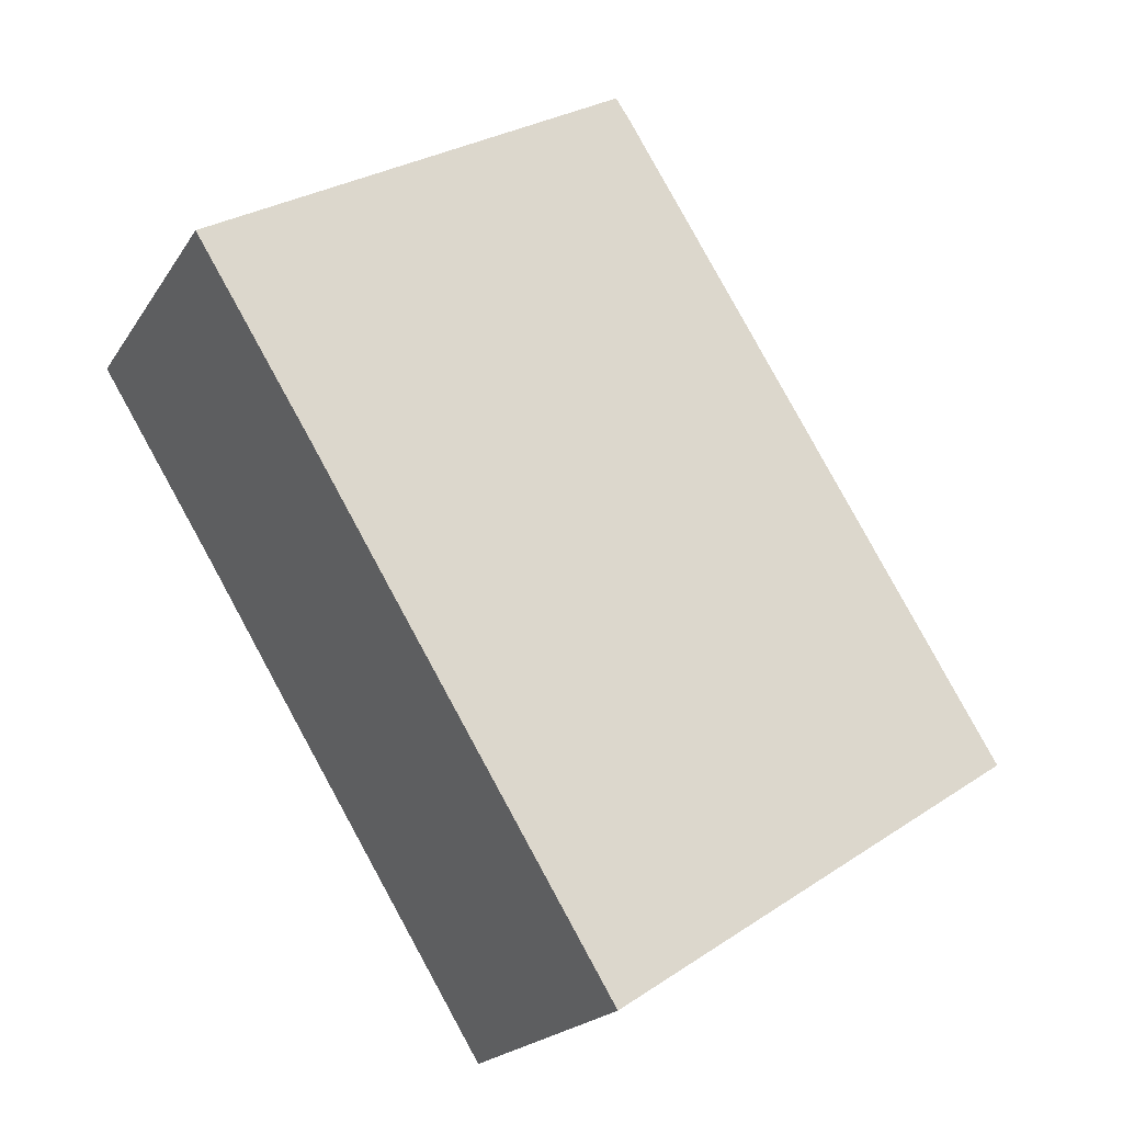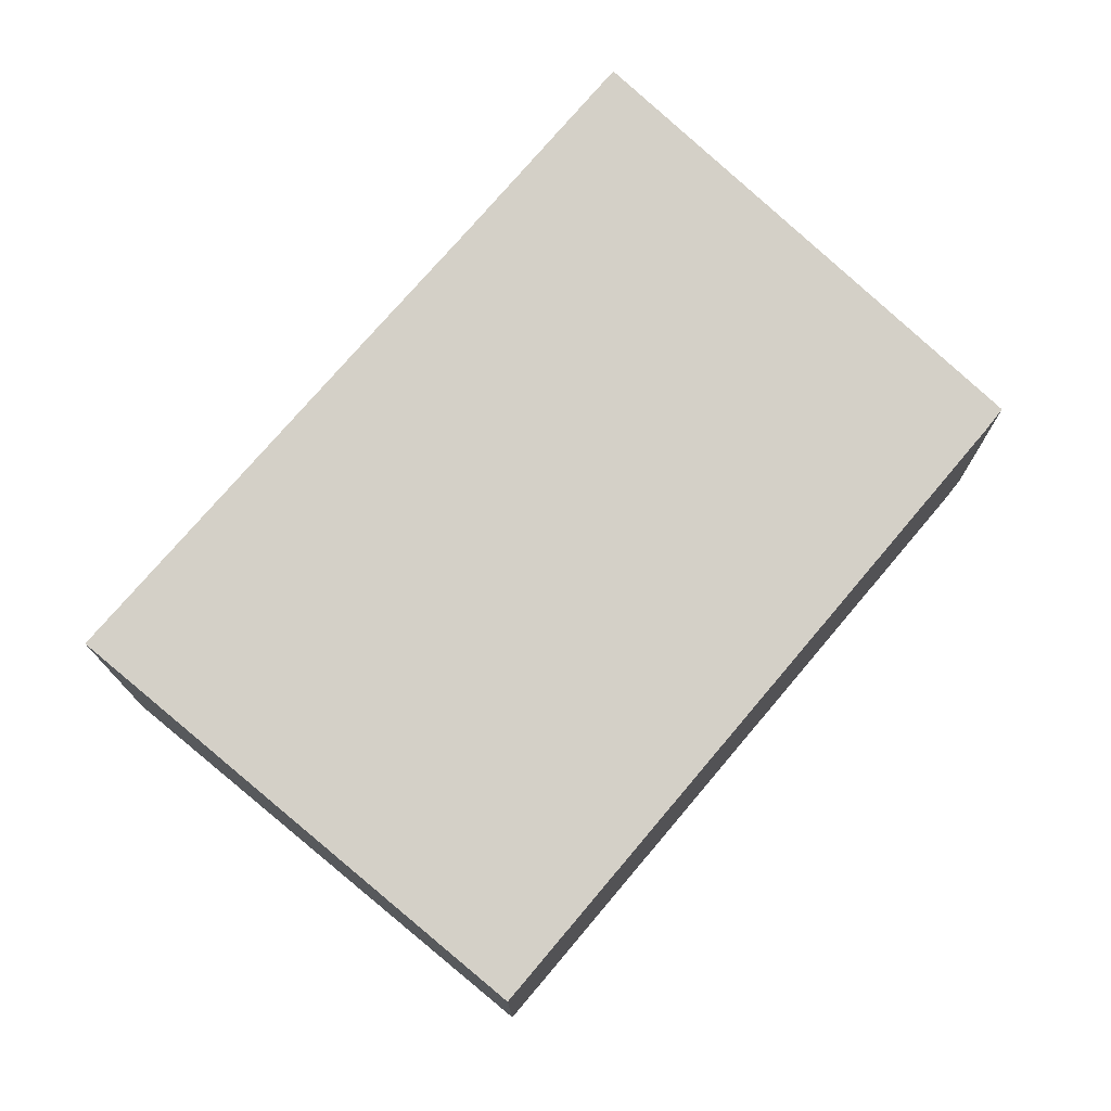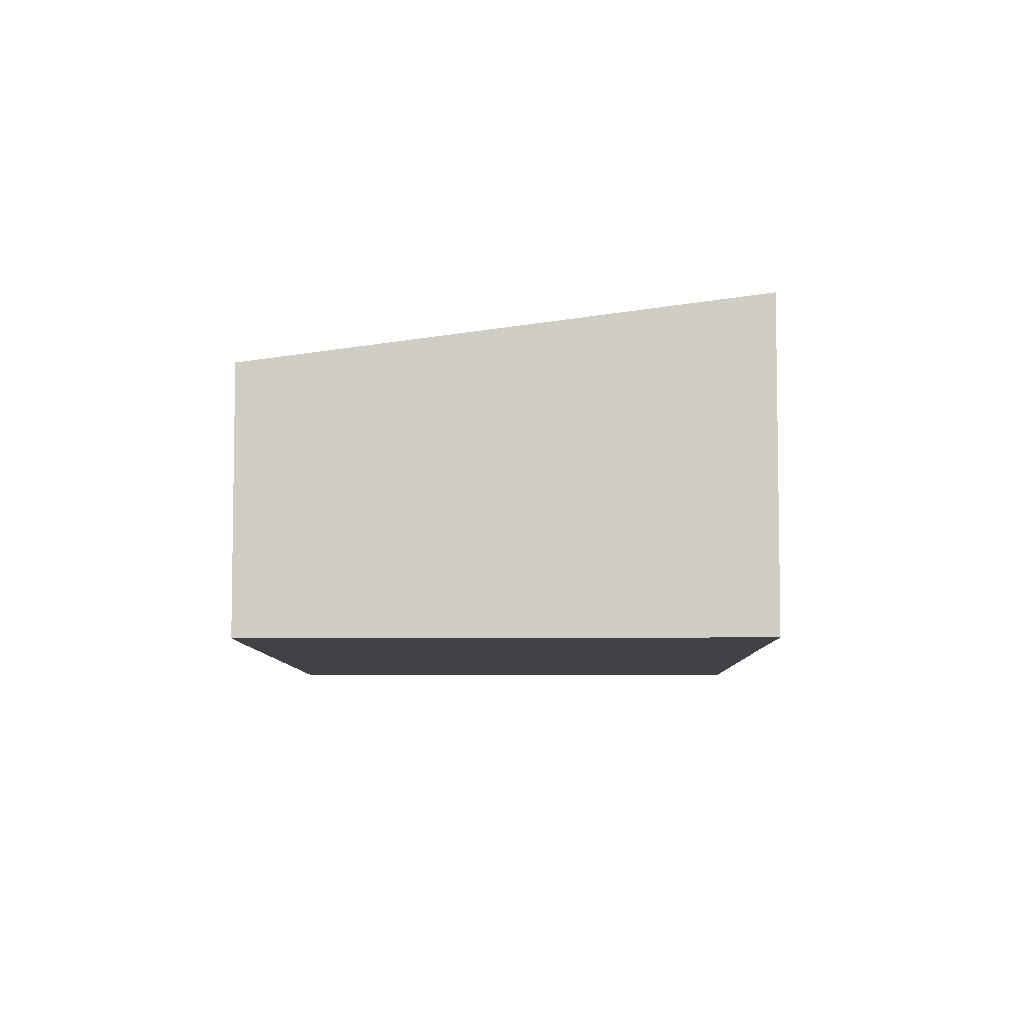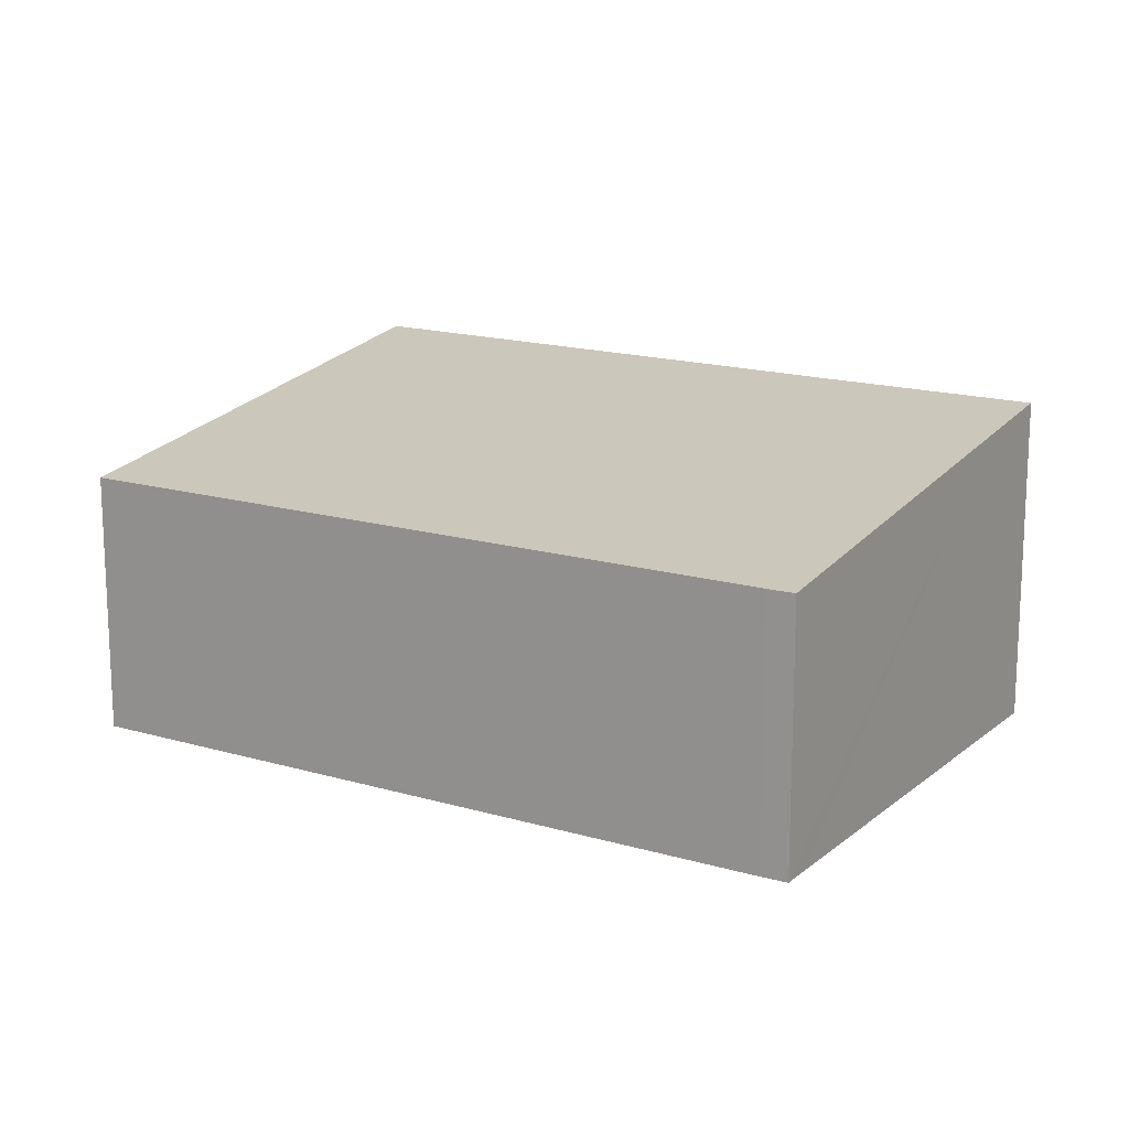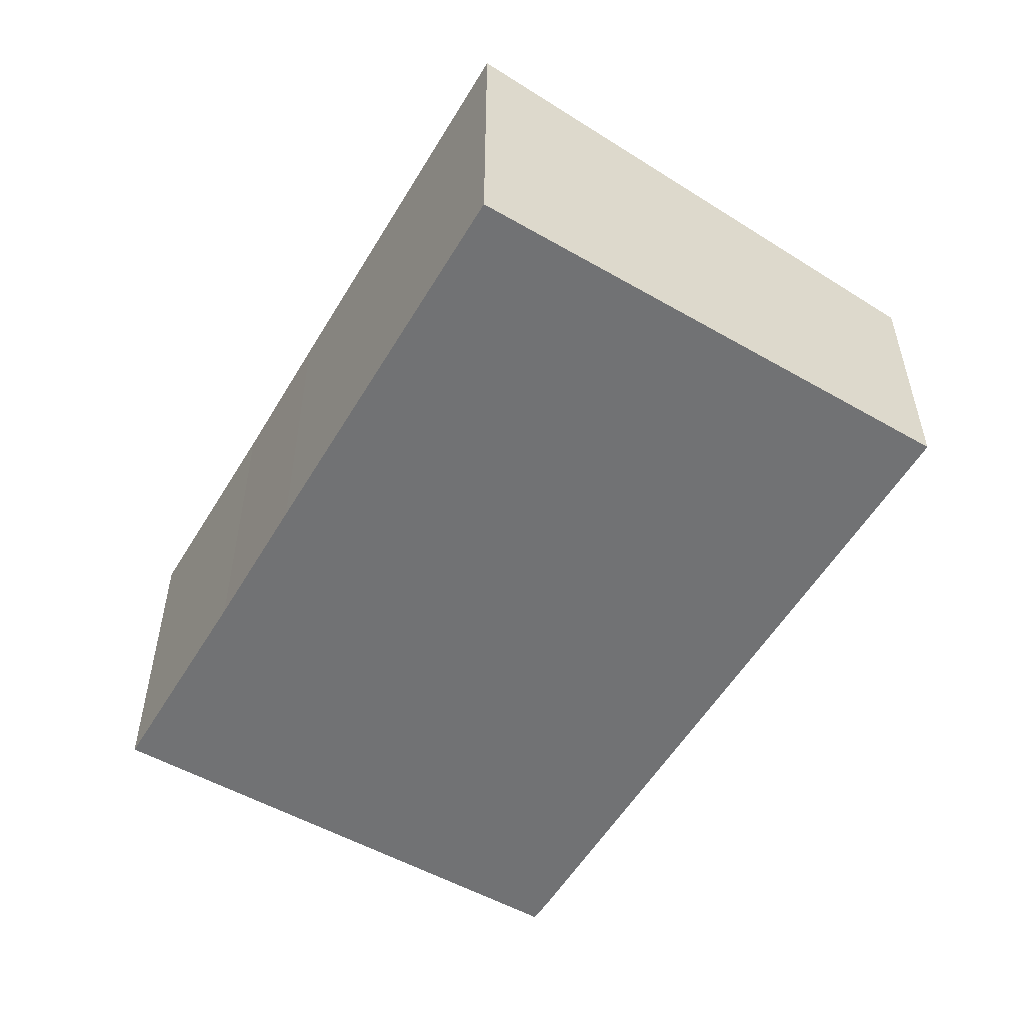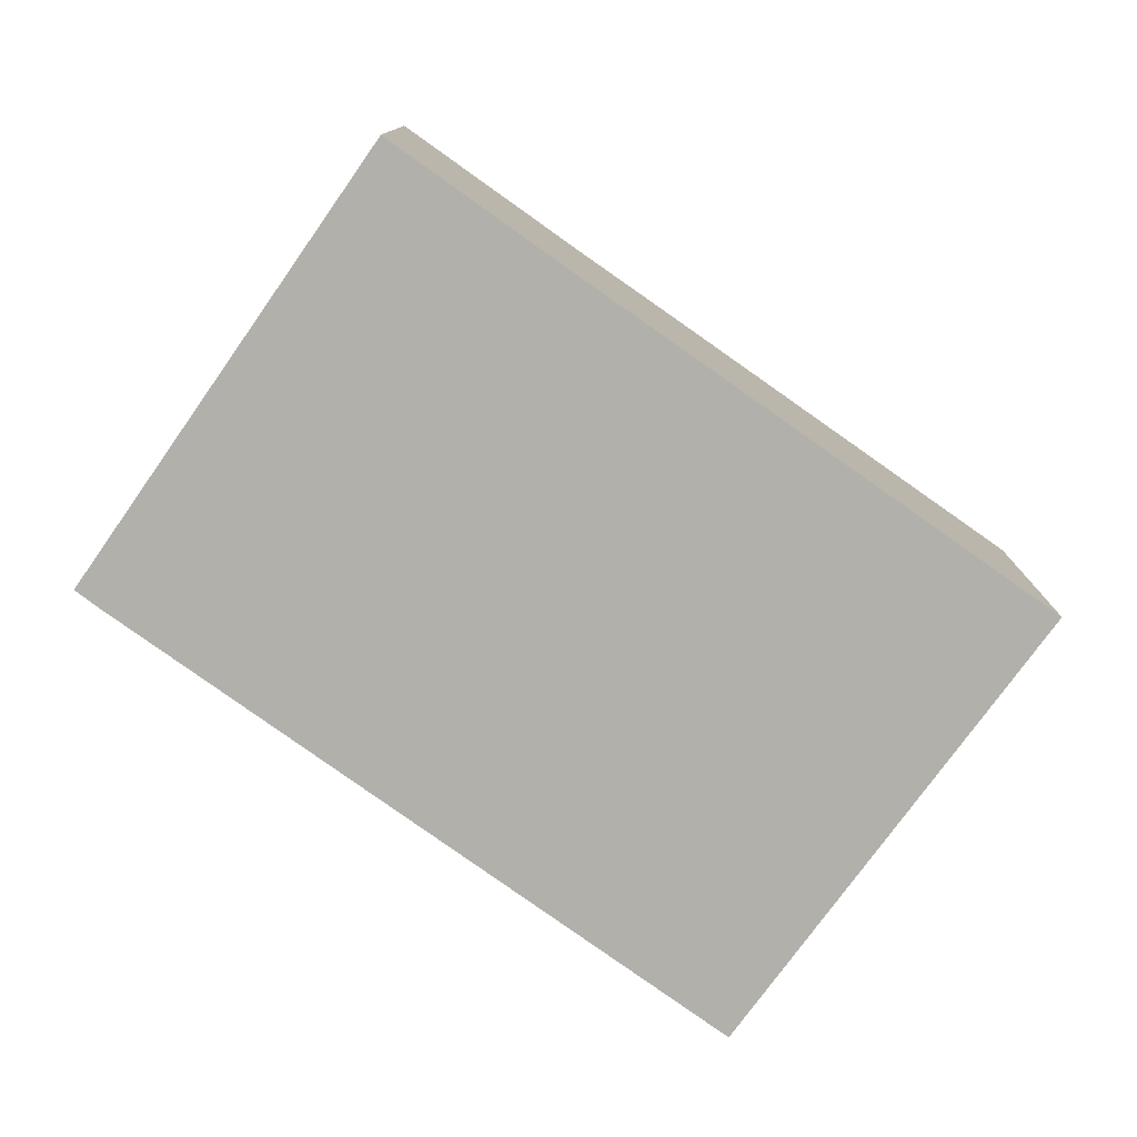
<metadata>
{"format":"obj","ext":"obj","renderer":"f3d","projection":"perspective","resolution":1024,"background":"white","views":[{"elev":-19.6,"azim":156.9,"up":"+Z"},{"elev":76.1,"azim":-108.0,"up":"+Y"},{"elev":-6.7,"azim":32.3,"up":"+Y"},{"elev":16.3,"azim":-26.9,"up":"+Y"},{"elev":-55.4,"azim":-178.9,"up":"+Y"},{"elev":-78.5,"azim":86.2,"up":"+Y"}]}
</metadata>
<code>
v  12.3 5.132 7.133
v  13.74 5.351 6.213
v  11.86 5.349 3.152
v  13.76 5.351 6.247
v  1.957 4.267 3.152
v  7.166 5.351 -4.564
v  0 4.264 2.611e-16
v  6.34 4.276 10.21
v  6.59 4.278 10.59
v  6.999 4.339 10.34
v  10.63 5.35 1.134
v  7.166 2.795e-16 -4.564
v  0 0 0
v  1.957 -1.93e-16 3.152
v  6.34 -6.252e-16 10.21
v  6.59 -6.482e-16 10.59
v  6.999 -6.33e-16 10.34
v  12.3 -4.368e-16 7.133
v  13.76 -3.825e-16 6.247
v  10.63 -6.944e-17 1.134
v  11.86 -1.93e-16 3.152
v  13.74 -3.804e-16 6.213
g defaultobject
f 1 2 3
f 2 1 4
f 5 6 7
f 6 5 8
f 6 8 9
f 6 9 10
f 6 10 1
f 6 1 3
f 6 3 11
f 12 7 6
f 7 12 13
f 13 5 7
f 5 13 8
f 8 13 14
f 8 14 15
f 8 16 9
f 16 8 15
f 16 10 9
f 10 16 1
f 1 16 17
f 1 17 18
f 1 18 4
f 4 18 19
f 6 20 12
f 20 6 11
f 20 11 21
f 21 11 3
f 21 3 22
f 22 3 2
f 22 2 19
f 19 2 4
f 18 22 19
f 22 18 21
f 21 18 17
f 21 17 20
f 20 17 12
f 12 17 16
f 12 16 15
f 12 15 14
f 12 14 13

</code>
